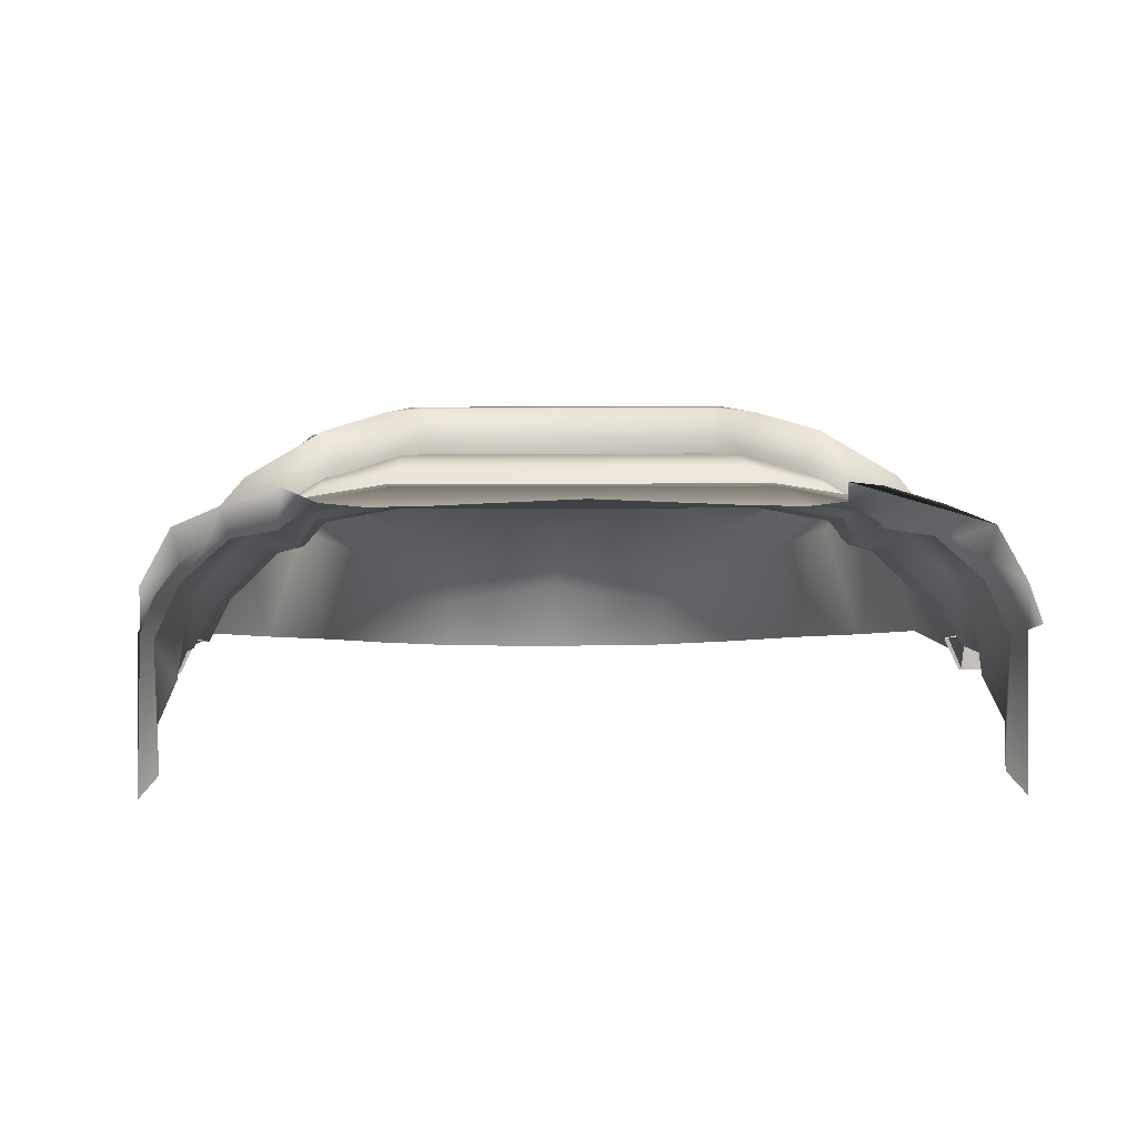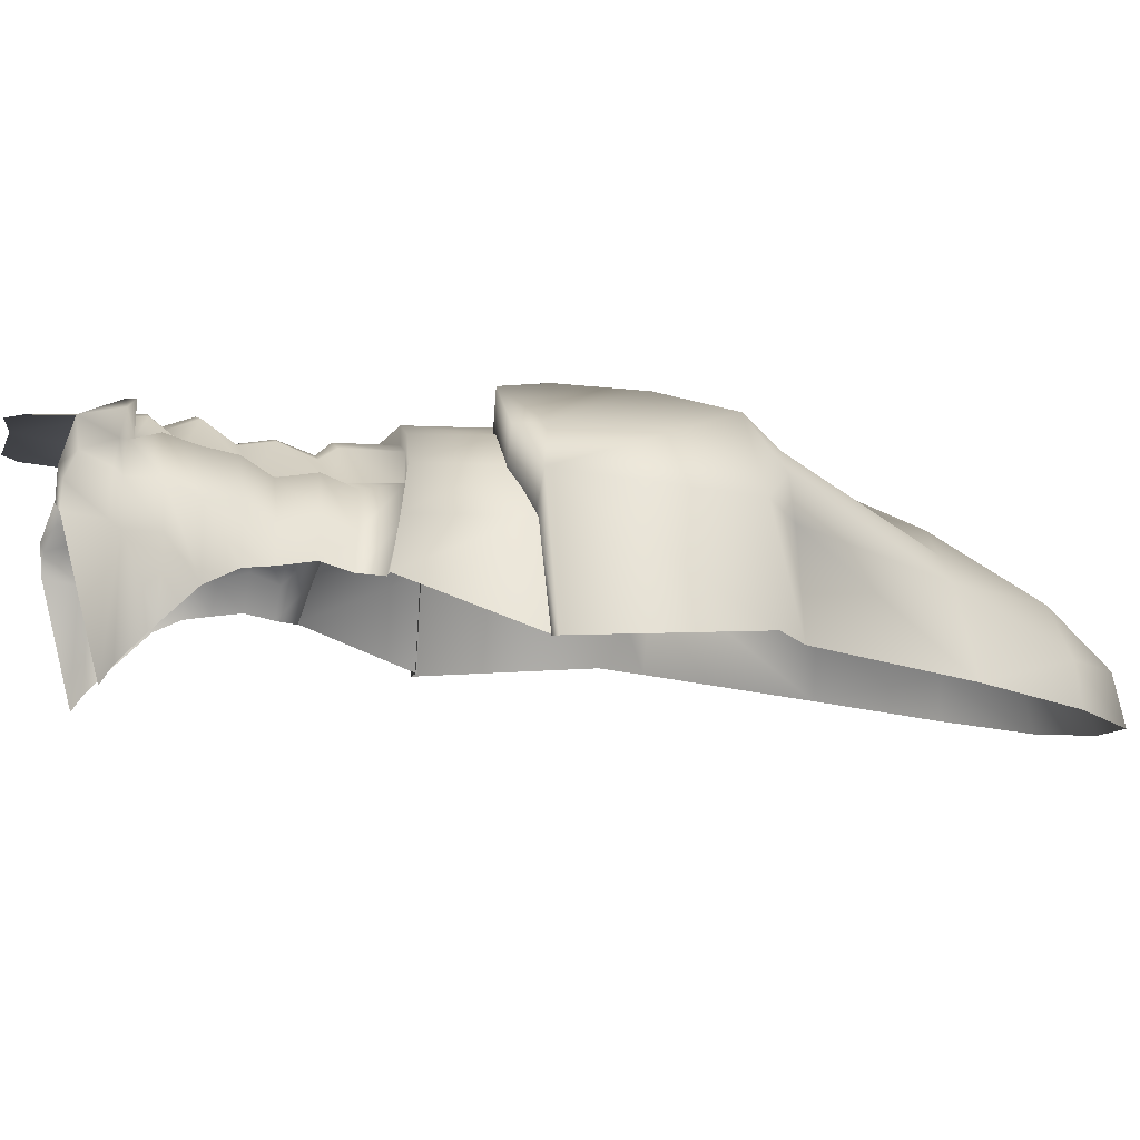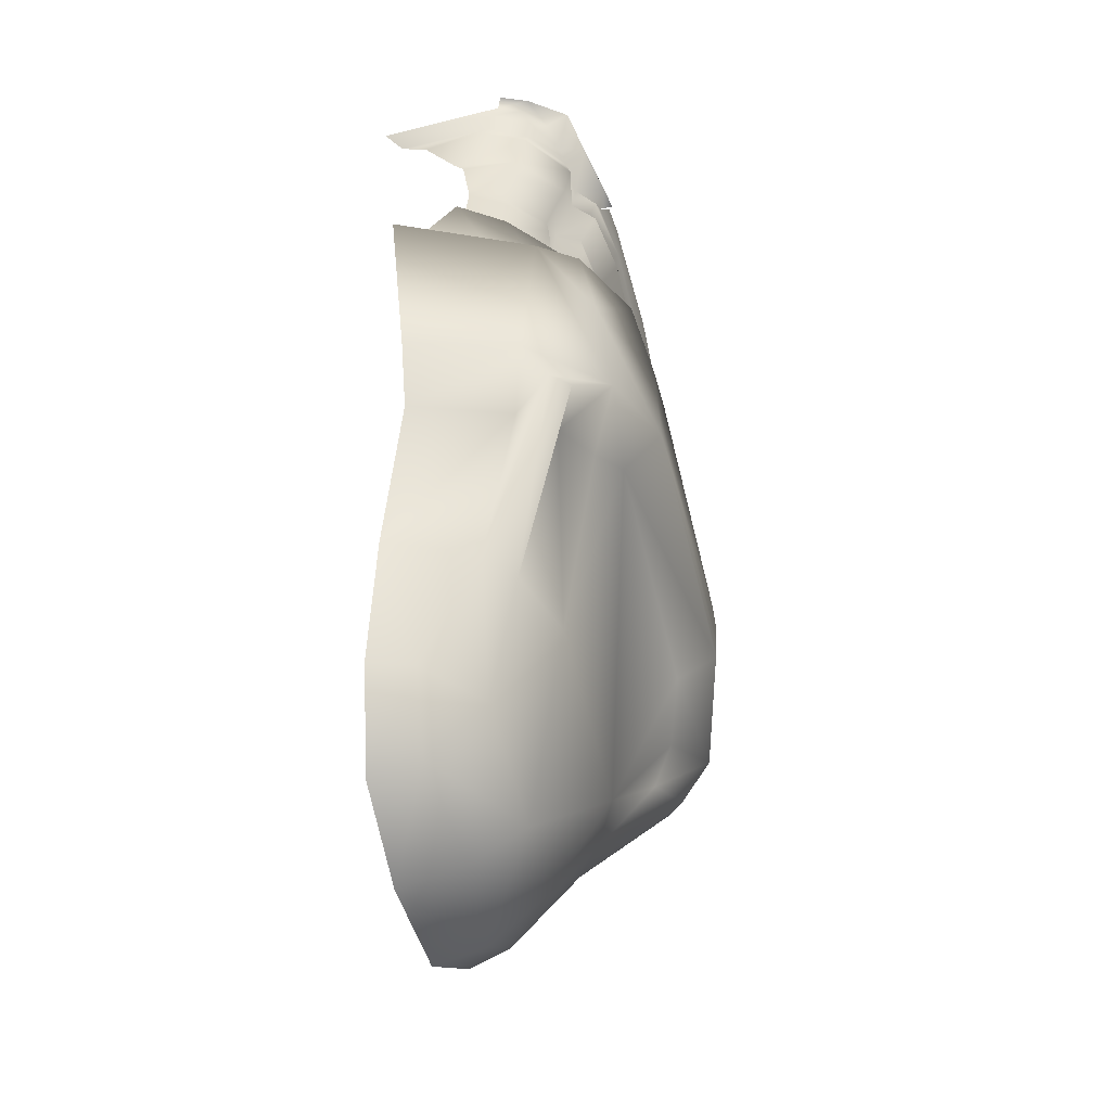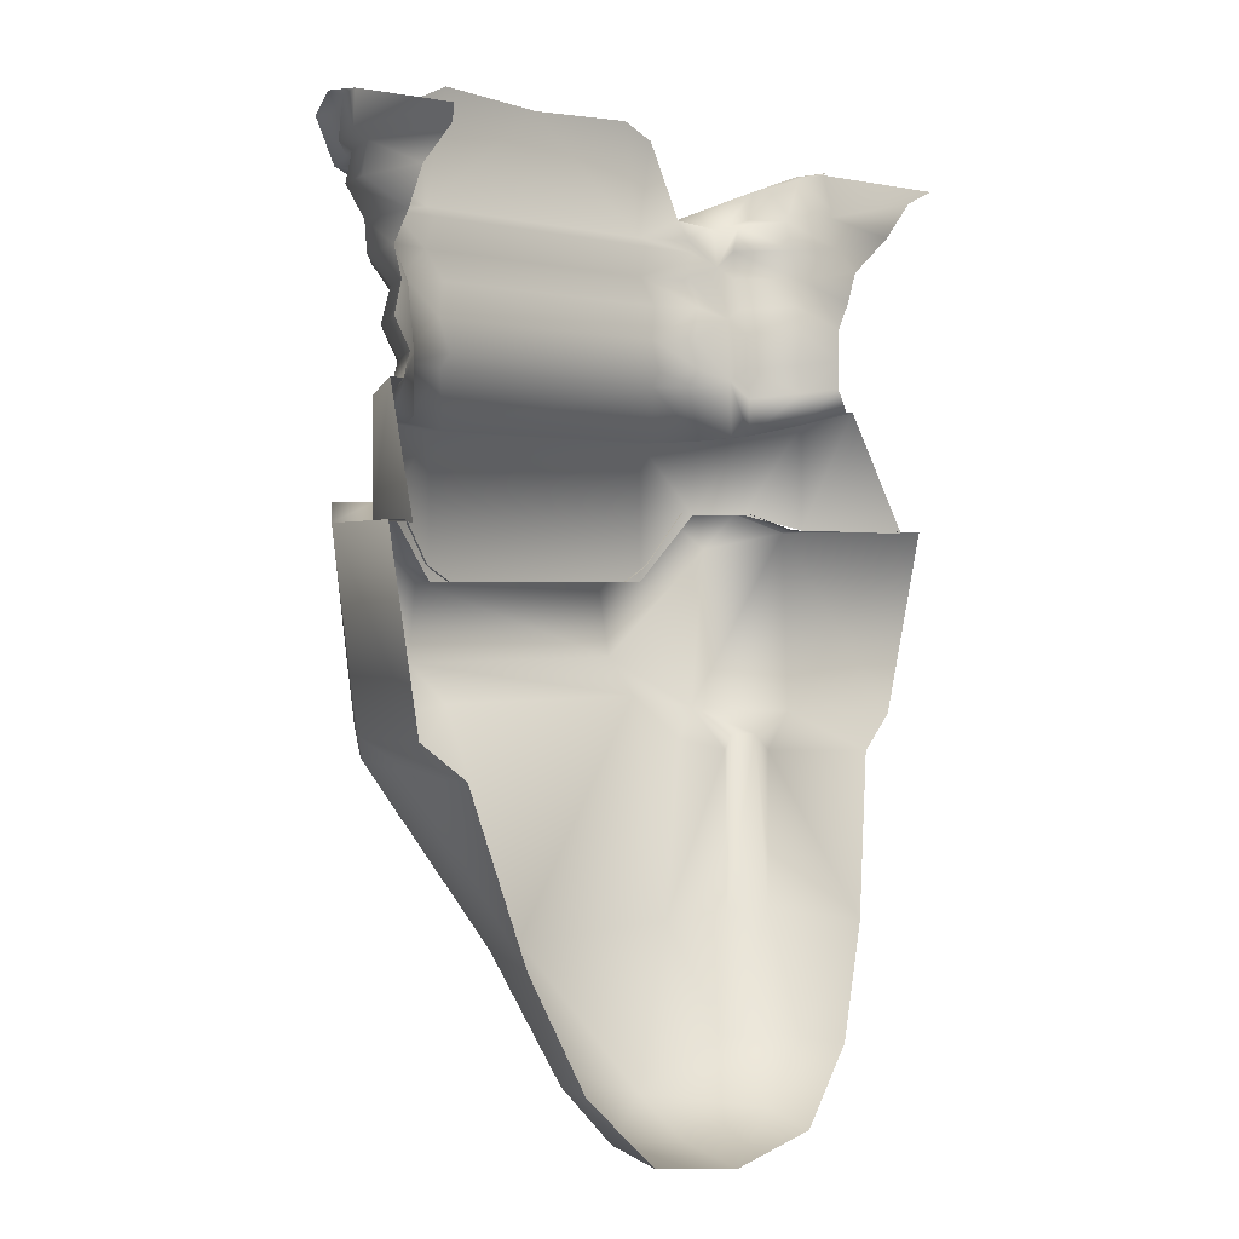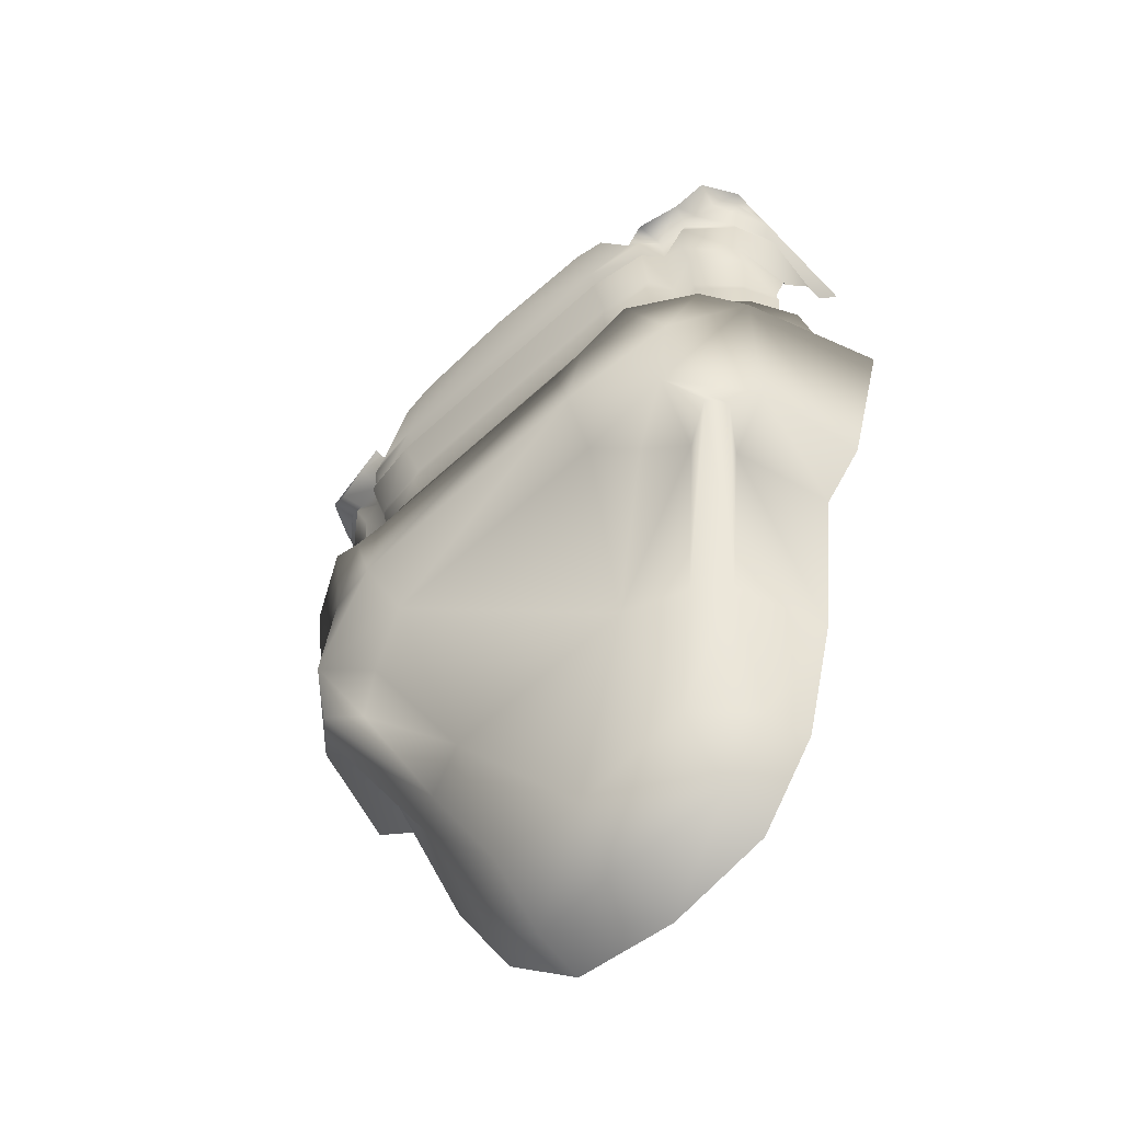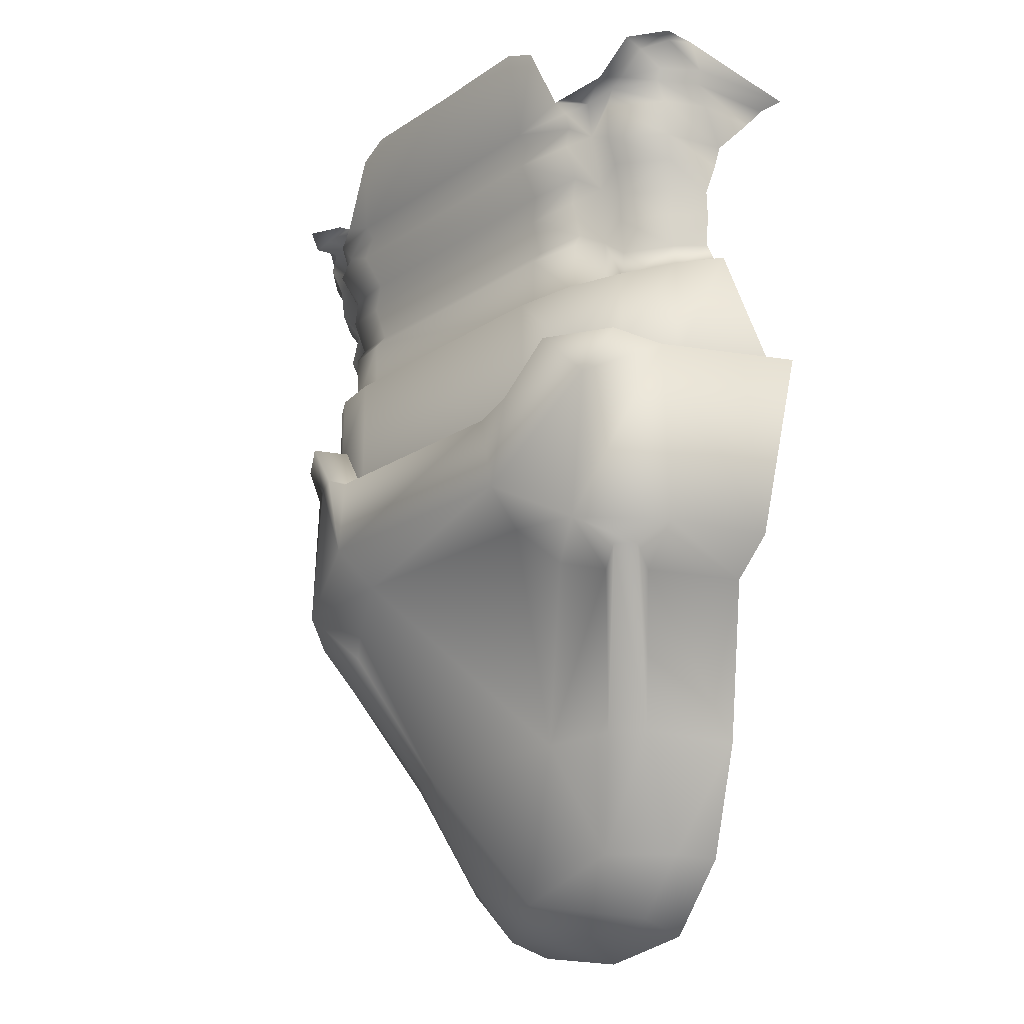
<metadata>
{"format":"obj","ext":"obj","renderer":"f3d","projection":"perspective","resolution":1024,"background":"white","views":[{"elev":7.0,"azim":-1.6,"up":"+Y"},{"elev":-4.7,"azim":78.0,"up":"+Y"},{"elev":-57.7,"azim":103.4,"up":"+Z"},{"elev":0.8,"azim":-47.6,"up":"+Z"},{"elev":-63.8,"azim":-137.3,"up":"+Z"},{"elev":-19.6,"azim":-129.3,"up":"+Z"}]}
</metadata>
<code>
o PA_T51_Body:0
v 9e-06 7.125 54.81
v 1.975 7.051 54.91
v 3.211 6.59 49.84
v 3.918 6.098 49.94
v 4.086 6.352 49.94
v 3.336 6.805 49.84
v 4.086 6.352 48.66
v 3.352 6.816 48.66
v 5.145 5.527 54.25
v 5.309 5.605 54.31
v 4.41 6.52 53.53
v 4.289 6.918 53.44
v 4.793 6.738 54.06
v 4.695 6.328 54.03
v 5.098 4.883 50.31
v 4.719 5.648 50.12
v 4.551 5.488 50.12
v 4.879 4.848 50.31
v 5.391 4.125 48.34
v 4.719 5.645 48.41
v 2.32 7.051 49.78
v 2.324 7.051 47.56
v 2.318 6.785 49.78
v 2.336 6.797 50.69
v 3.227 6.613 50.72
v 5.141 6.082 54.28
v 3.506 6.129 49.91
v 2.553 7.023 54.66
v 2.328 7.109 53.09
v 3.135 7.184 53.41
v 3.139 6.953 53.44
v 2.369 7.082 52.47
v 2.326 6.742 51.97
v -2.326 6.742 51.97
v -2.369 7.082 52.47
v 3.262 6.605 52
v 3.391 6.918 52.47
v 2.346 6.816 51.44
v 3.248 6.676 51.5
v 2.33 6.934 52.94
v -2.33 6.934 52.94
v -2.328 7.109 53.09
v 3.301 6.777 52.91
v 3.385 6.93 53.12
v 2.307 6.625 50.91
v 3.201 6.461 50.97
v -2.307 6.625 50.91
v -2.346 6.816 51.44
v 4.93 6.098 53.62
v 5.273 3.473 53.78
v 5.246 5.445 53.69
v 4.766 6.012 53.5
v 4.176 6.531 53.41
v 5.035 3.732 53.59
v 5.078 5.34 53.53
v 5 5.93 54.22
v 3.574 7.125 53.28
v 3.629 6.617 53.31
v -1.975 7.051 54.91
v -3.211 6.59 49.84
v -3.336 6.805 49.84
v -4.086 6.352 49.94
v -3.918 6.098 49.94
v -2.324 7.051 47.56
v -2.32 7.051 49.78
v -3.352 6.816 48.66
v -4.086 6.352 48.66
v -4.289 6.918 53.44
v -3.57 7.121 53.28
v -3.629 6.617 53.31
v -4.176 6.531 53.41
v -5.145 5.527 54.25
v -4.41 6.52 53.53
v -4.695 6.328 54.03
v -4.793 6.738 54.06
v -2.318 6.785 49.78
v -2.336 6.797 50.69
v -5.098 4.883 50.31
v -4.879 4.848 50.31
v -4.551 5.488 50.12
v -4.719 5.648 50.12
v -4.719 5.645 48.41
v -5.391 4.125 48.34
v -3.227 6.613 50.72
v -5.141 6.082 54.28
v -3.506 6.129 49.91
v -3.484 6.137 50.81
v -3.145 6.953 53.44
v -2.553 7.023 54.66
v -3.262 6.605 52
v -3.391 6.918 52.47
v -3.52 6.223 51.81
v -3.637 6.547 52.69
v -3.248 6.676 51.5
v -3.301 6.777 52.91
v -3.385 6.93 53.12
v -3.201 6.461 50.97
v -4.152 6.633 53
v -4.93 6.098 53.62
v -5.246 5.445 53.69
v -5.273 3.473 53.78
v -4.766 6.012 53.5
v -5.078 5.34 53.53
v -5.035 3.732 53.59
v -5.117 4.219 53.09
v -5.211 5.301 53.03
v -4.906 5.992 53.03
v -4.012 6.5 52.53
v -4.758 5.766 52.53
v -4.922 4.703 52.56
v -4.734 5.742 52.06
v -4.059 6.387 52.03
v -3.887 6.137 51.59
v -4.531 5.488 51.62
v -4.582 5.633 51.09
v -3.973 6.207 51.03
v -3.828 6.023 50.53
v -4.449 5.426 50.62
v -4.895 5.02 51.16
v -4.723 4.895 50.69
v -5 5.93 54.22
v -5 4.91 52.09
v -4.816 4.957 51.66
v 3.117 6.836 48.69
v 3.352 7.457 48.69
v 2.574 7.641 47.81
v 2.41 7 47.81
v 5.18 4.23 45.44
v 4.734 5.945 45.44
v 4.949 6.23 48.38
v 5.848 4.098 48.38
v 4.582 5.715 48.41
v 5.348 4.125 48.38
v 3.707 3.672 42.28
v 3.098 5.027 42.41
v 3.918 5.691 44.84
v 4.418 4.098 44.88
v 2.205 7.629 46.34
v -2.207 7.629 46.34
v -2.012 7.684 47.56
v 2.008 7.684 47.56
v 4.418 6.832 48.69
v 4.109 6.285 48.69
v 3.49 6.246 44.84
v 2.584 5.434 42.41
v 1.625 5.883 42.28
v 3.779 6.953 48.09
v 3.711 7.16 45.5
v 2.84 6.668 45.03
v 2.068 6.969 45.75
v -2.07 6.969 45.75
v 2.896 3.348 40.5
v 2.672 4.035 40.53
v -0.001174 4.992 39.94
v -1.628 5.883 42.28
v 1.737 3.123 39.38
v 1.759 3.922 39.59
v -0.001174 3.062 39.09
v -0.001174 4.121 39.34
v 1.799 4.844 40.56
v -1.942 7.016 47.56
v 1.939 7.016 47.56
v 4.086 6.602 45.06
v 4.328 6.301 45.06
v -3.119 6.836 48.69
v -2.412 7 47.81
v -2.576 7.641 47.81
v -3.354 7.457 48.69
v -4.953 6.23 48.38
v -3.713 7.16 45.5
v -4.738 5.945 45.44
v -5.852 4.098 48.38
v -5.352 4.125 48.38
v -4.582 5.715 48.41
v -3.711 3.672 42.28
v -4.422 4.098 44.88
v -3.92 5.691 44.84
v -3.1 5.027 42.41
v -4.113 6.285 48.69
v -4.418 6.832 48.69
v -3.494 6.246 44.84
v -2.588 5.434 42.41
v -3.781 6.953 48.09
v -2.842 6.668 45.03
v -5.184 4.23 45.44
v -2.674 4.035 40.53
v -2.898 3.348 40.5
v -1.74 3.123 39.38
v -1.761 3.922 39.59
v -1.801 4.844 40.56
v -4.09 6.602 45.06
v -4.332 6.301 45.06
v 3.484 6.137 50.81
v 3.52 6.223 51.81
v 3.637 6.547 52.69
v 4.152 6.633 53
v 5.117 4.219 53.09
v 5.211 5.301 53.03
v 4.906 5.992 53.03
v 4.012 6.5 52.53
v 4.758 5.766 52.53
v 4.922 4.703 52.56
v 4.734 5.742 52.06
v 4.059 6.387 52.03
v 3.887 6.137 51.59
v 4.531 5.488 51.62
v 4.582 5.633 51.09
v 3.973 6.207 51.03
v 3.828 6.023 50.53
v 4.449 5.426 50.62
v 4.895 5.02 51.16
v 4.723 4.895 50.69
v 5 4.91 52.09
v 4.816 4.957 51.66
f 3 4 5
f 5 6 3
f 5 7 8
f 8 6 5
f 11 12 13
f 13 14 11
f 15 16 17
f 17 18 15
f 15 19 20
f 20 16 15
f 16 5 4
f 4 17 16
f 16 20 7
f 7 5 16
f 21 6 8
f 8 22 21
f 6 21 23
f 23 3 6
f 3 23 24
f 24 25 3
f 4 3 27
f 2 28 29
f 2 29 1
f 32 33 34
f 34 35 32
f 36 33 32
f 32 37 36
f 38 33 36
f 36 39 38
f 29 40 41
f 41 42 29
f 43 40 29
f 29 44 43
f 32 40 43
f 43 37 32
f 25 24 45
f 45 46 25
f 38 45 47
f 47 48 38
f 46 45 38
f 38 39 46
f 14 49 11
f 50 51 9
f 52 53 11
f 11 49 52
f 50 54 55
f 55 51 50
f 53 12 11
f 26 10 9
f 9 56 26
f 49 51 55
f 55 52 49
f 56 9 51
f 51 49 56
f 56 49 14
f 26 56 14
f 14 13 26
f 31 57 58
f 12 53 58
f 58 57 12
f 12 57 30
f 30 13 12
f 60 61 62
f 62 63 60
f 21 22 64
f 64 65 21
f 62 61 66
f 66 67 62
f 68 69 70
f 70 71 68
f 73 74 75
f 75 68 73
f 23 21 65
f 65 76 23
f 24 23 76
f 76 77 24
f 78 79 80
f 80 81 78
f 78 81 82
f 82 83 78
f 81 80 63
f 63 62 81
f 81 62 67
f 67 82 81
f 65 64 66
f 66 61 65
f 61 60 76
f 76 65 61
f 60 84 77
f 77 76 60
f 63 86 60
f 86 87 84
f 84 60 86
f 42 88 89
f 90 91 35
f 35 34 90
f 92 93 91
f 91 90 92
f 92 90 94
f 48 94 90
f 90 34 48
f 34 33 38
f 38 48 34
f 41 40 32
f 32 35 41
f 95 96 42
f 42 41 95
f 96 95 93
f 93 70 96
f 93 95 91
f 35 91 95
f 95 41 35
f 87 97 84
f 84 97 47
f 47 77 84
f 47 45 24
f 24 77 47
f 97 94 48
f 48 47 97
f 94 97 87
f 87 92 94
f 93 98 71
f 71 70 93
f 74 73 99
f 72 100 101
f 102 99 73
f 73 71 102
f 101 100 103
f 103 104 101
f 105 104 103
f 103 106 105
f 107 102 71
f 71 98 107
f 93 108 98
f 109 107 98
f 98 108 109
f 106 110 105
f 111 109 108
f 108 112 111
f 92 112 108
f 108 93 92
f 92 113 112
f 111 112 113
f 113 114 111
f 115 114 113
f 113 116 115
f 87 116 113
f 113 92 87
f 87 117 116
f 118 115 116
f 116 117 118
f 119 115 118
f 118 120 119
f 120 118 80
f 80 79 120
f 118 117 63
f 63 80 118
f 87 86 63
f 63 117 87
f 71 73 68
f 85 121 72
f 99 102 103
f 103 100 99
f 106 103 102
f 102 107 106
f 107 109 110
f 110 106 107
f 122 110 109
f 109 111 122
f 114 115 119
f 119 123 114
f 123 122 111
f 111 114 123
f 121 99 100
f 100 72 121
f 121 74 99
f 85 75 74
f 74 121 85
f 70 88 96
f 88 70 69
f 124 125 126
f 126 127 124
f 128 129 130
f 130 131 128
f 131 130 132
f 132 133 131
f 134 135 136
f 136 137 134
f 138 139 140
f 140 141 138
f 130 142 143
f 143 132 130
f 144 145 146
f 142 125 124
f 124 143 142
f 125 142 147
f 130 148 147
f 126 138 141
f 125 147 126
f 149 146 150
f 148 138 147
f 137 136 129
f 129 128 137
f 148 149 150
f 150 138 148
f 150 151 139
f 139 138 150
f 134 152 153
f 153 135 134
f 146 154 155
f 156 157 153
f 153 152 156
f 158 159 157
f 157 156 158
f 146 160 154
f 140 161 162
f 162 141 140
f 141 162 127
f 127 126 141
f 146 149 144
f 148 144 149
f 144 163 145
f 136 135 164
f 145 163 164
f 164 135 145
f 164 129 136
f 144 148 163
f 160 145 135
f 135 153 160
f 148 129 164
f 164 163 148
f 145 160 146
f 160 157 154
f 153 157 160
f 165 166 167
f 167 168 165
f 169 170 171
f 172 173 174
f 174 169 172
f 175 176 177
f 177 178 175
f 169 174 179
f 179 180 169
f 181 155 182
f 180 179 165
f 165 168 180
f 168 183 180
f 180 183 169
f 167 139 183
f 184 151 155
f 150 146 155
f 155 151 150
f 176 185 171
f 171 177 176
f 170 139 151
f 151 184 170
f 175 178 186
f 186 187 175
f 188 187 186
f 186 189 188
f 158 188 189
f 189 159 158
f 155 154 190
f 140 167 166
f 166 161 140
f 155 181 184
f 184 181 170
f 181 182 191
f 177 192 178
f 178 192 191
f 191 182 178
f 192 177 171
f 191 170 181
f 190 186 178
f 178 182 190
f 170 191 192
f 192 171 170
f 182 155 190
f 154 159 189
f 186 190 189
f 27 3 25
f 25 193 27
f 194 36 37
f 37 195 194
f 194 39 36
f 44 58 195
f 195 43 44
f 195 37 43
f 193 25 46
f 39 194 193
f 193 46 39
f 195 58 53
f 53 196 195
f 197 198 55
f 55 54 197
f 199 196 53
f 53 52 199
f 196 200 195
f 201 200 196
f 196 199 201
f 198 197 202
f 203 204 200
f 200 201 203
f 194 195 200
f 200 204 194
f 204 205 194
f 203 206 205
f 205 204 203
f 207 208 205
f 205 206 207
f 193 194 205
f 205 208 193
f 208 209 193
f 210 209 208
f 208 207 210
f 211 212 210
f 210 207 211
f 212 18 17
f 17 210 212
f 210 17 4
f 4 209 210
f 193 209 4
f 4 27 193
f 198 199 52
f 52 55 198
f 199 198 202
f 202 201 199
f 213 203 201
f 201 202 213
f 206 214 211
f 211 207 206
f 214 206 203
f 203 213 214
f 58 44 31
f 42 96 88
f 31 44 29
f 42 59 1
f 29 42 1
f 89 59 42
f 28 31 29
f 183 168 167
f 139 170 183
f 157 159 154
f 189 190 154
f 31 30 57
f 126 147 138
f 167 140 139
f 147 142 130
f 183 170 169
f 129 148 130
f 185 172 169
f 169 171 185

</code>
